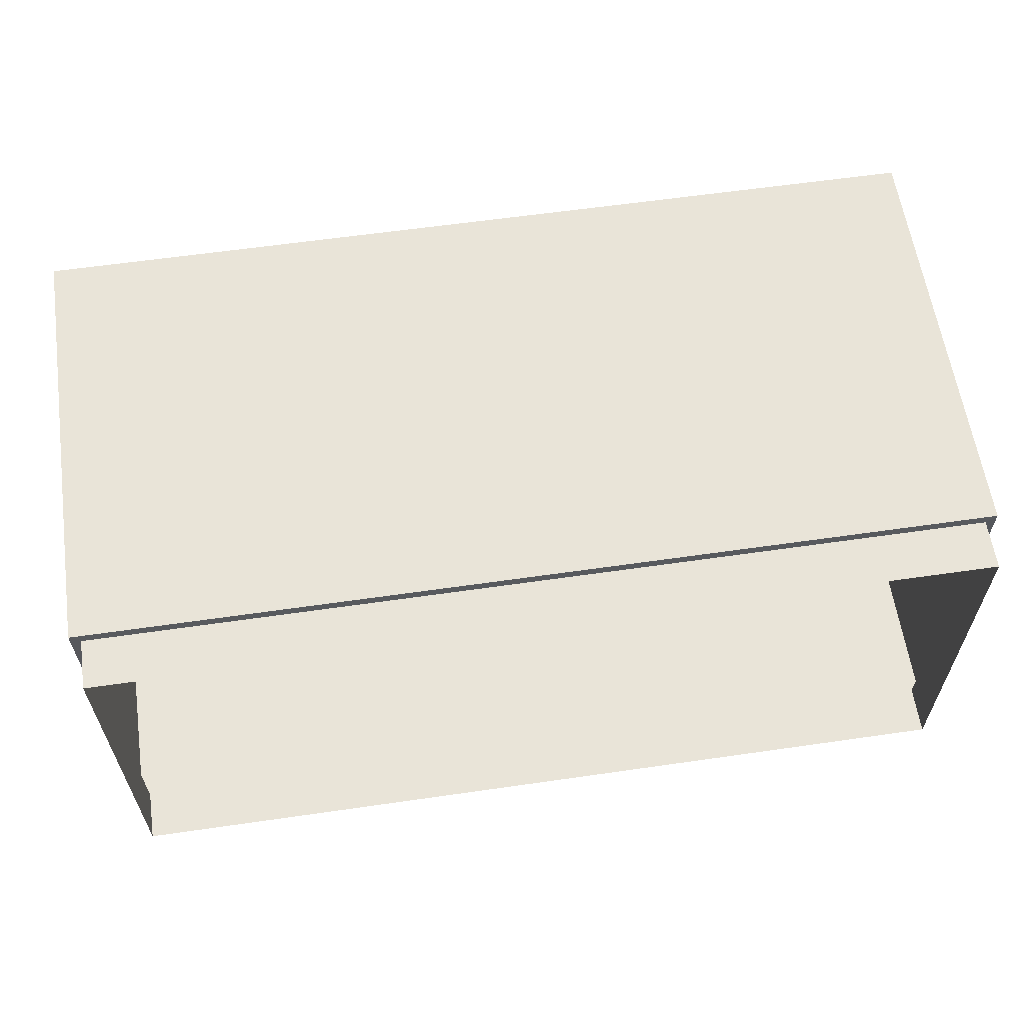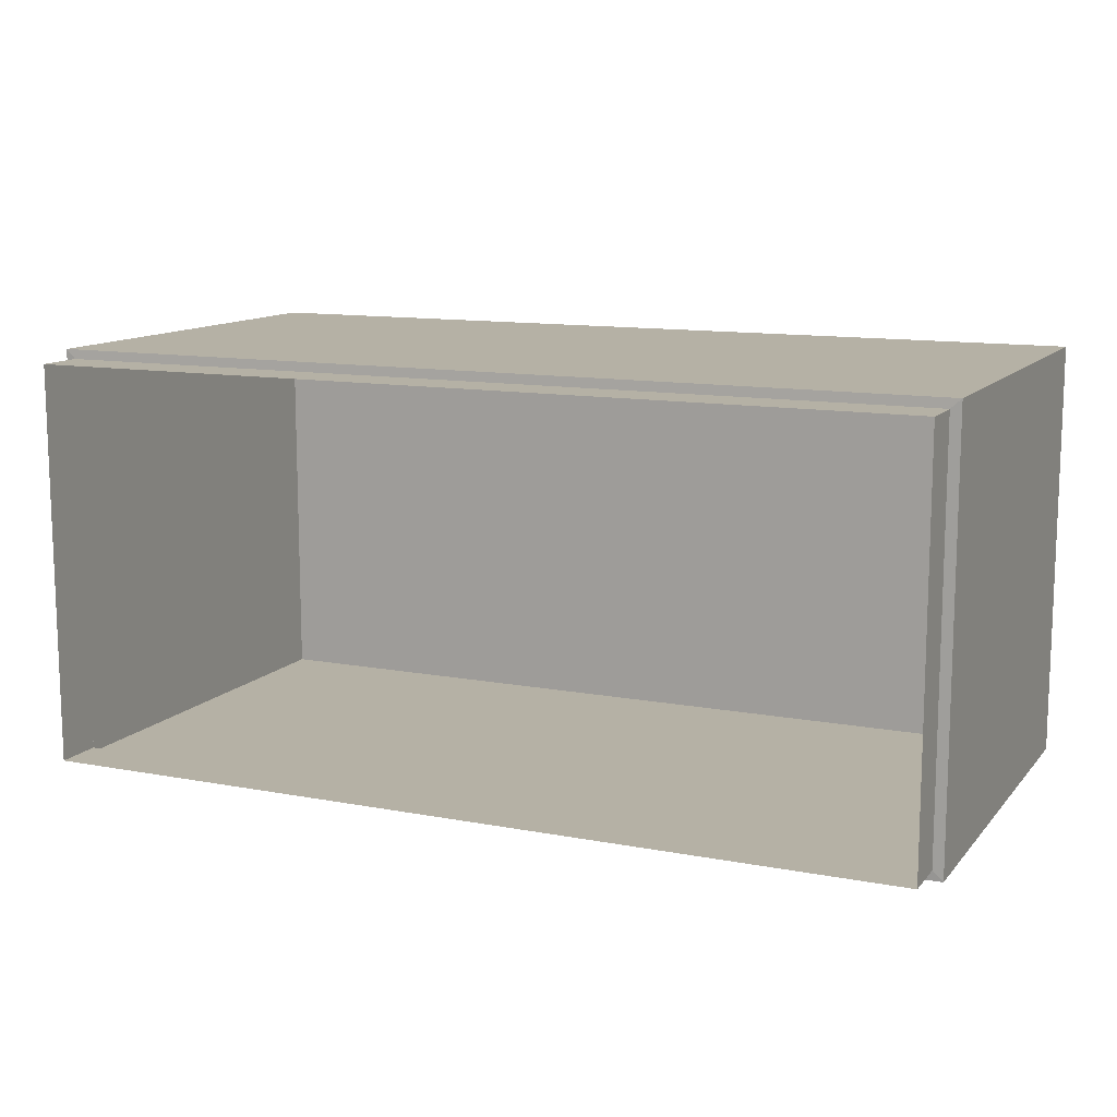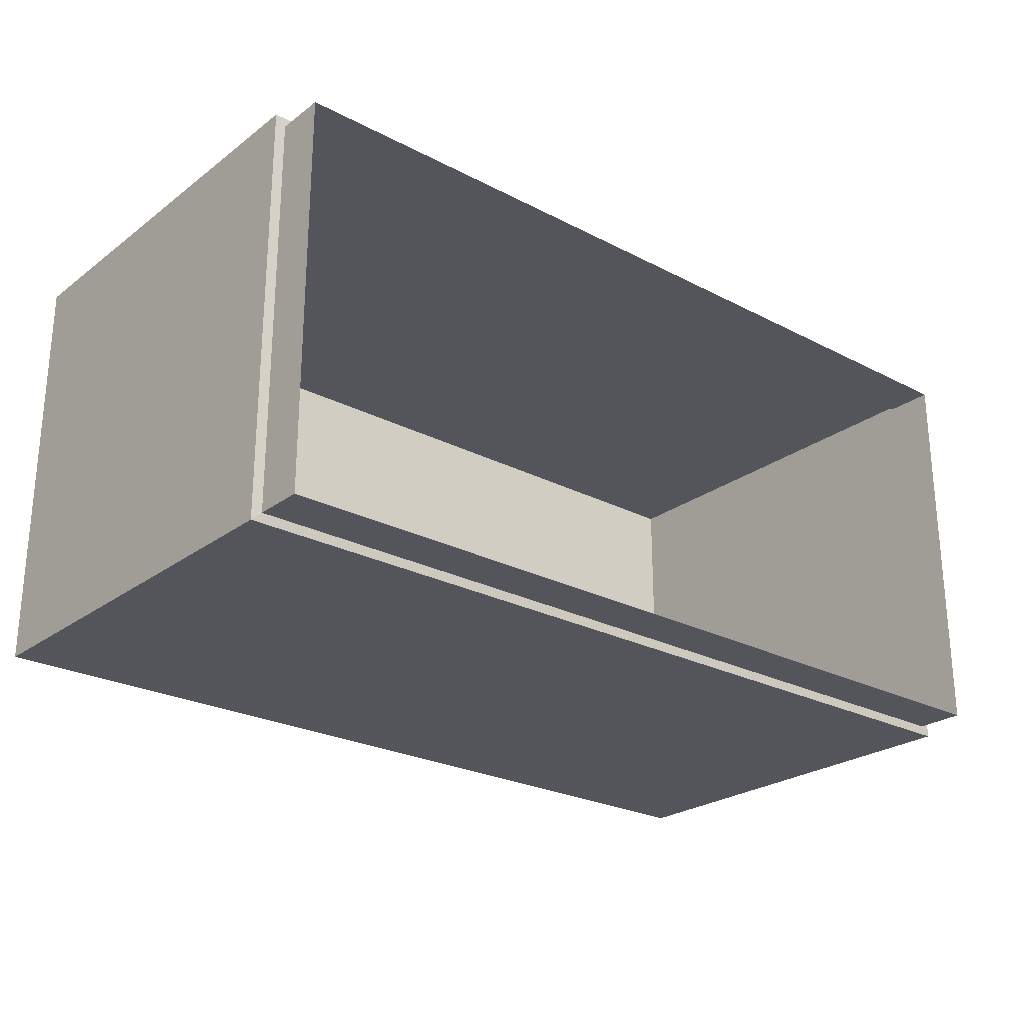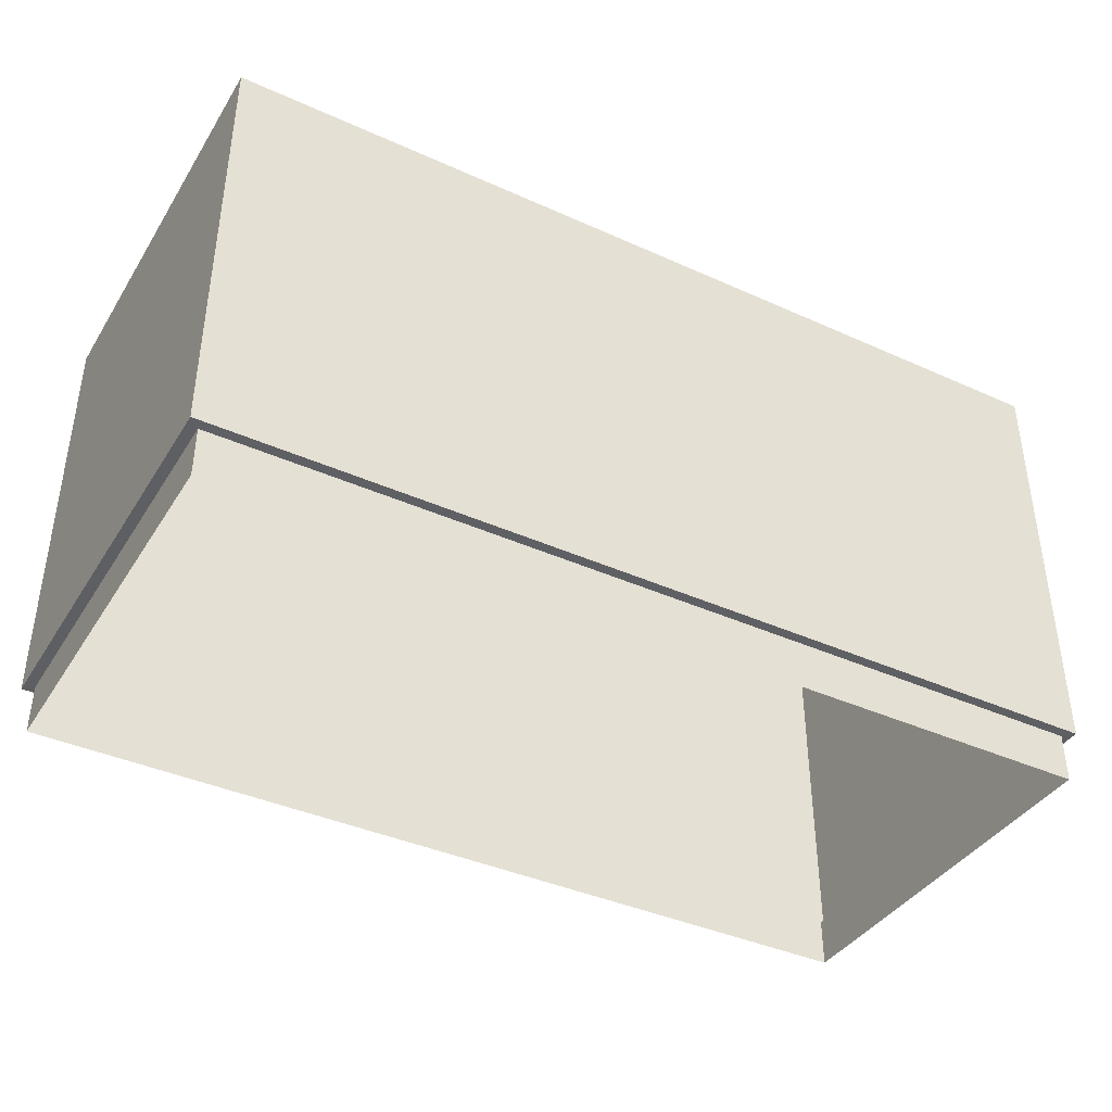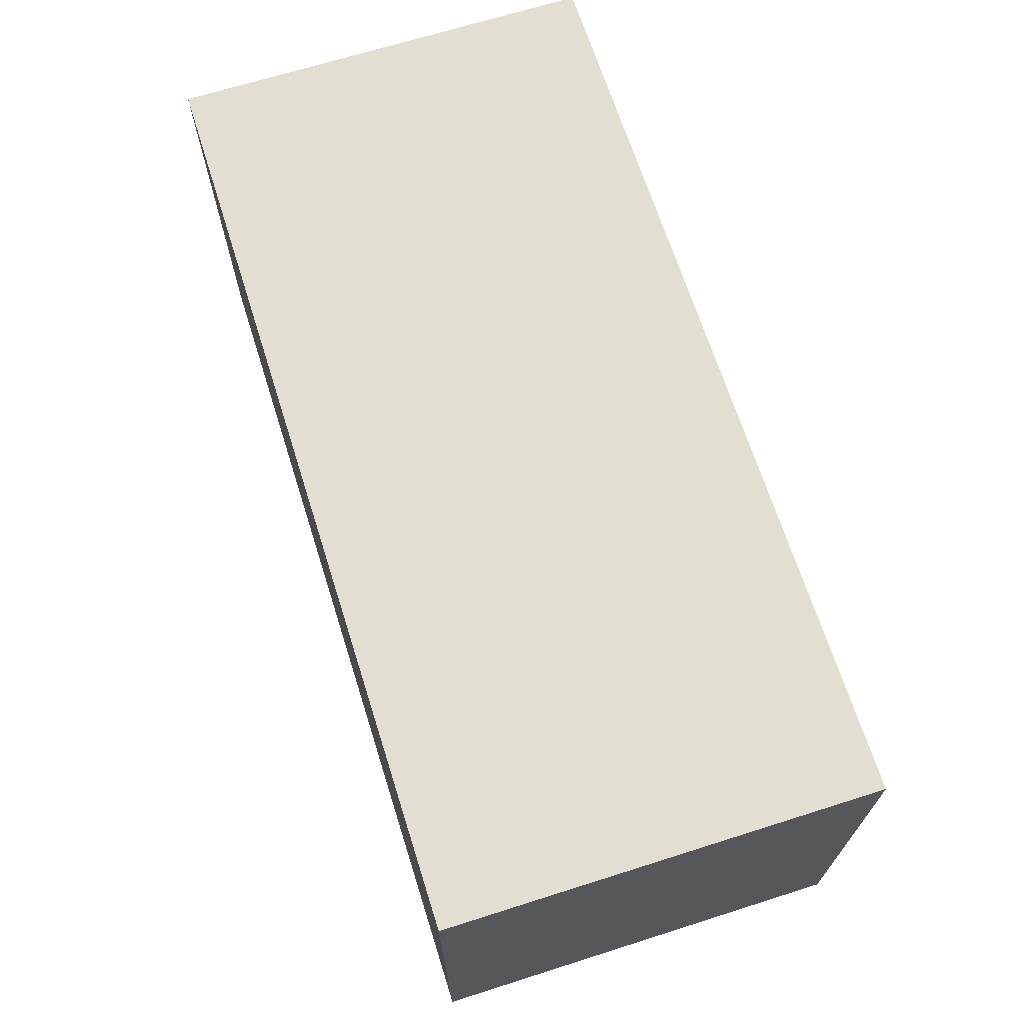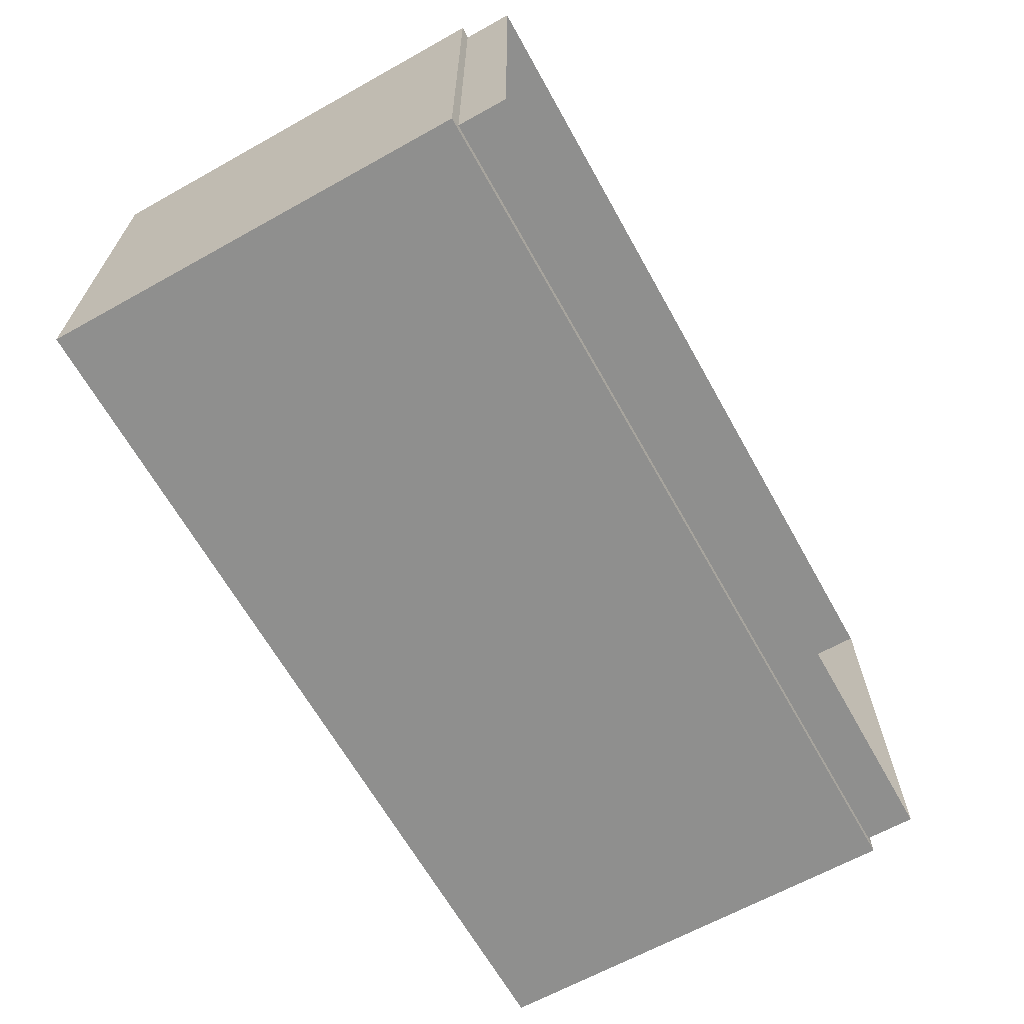
<metadata>
{"format":"obj","ext":"obj","renderer":"f3d","projection":"perspective","resolution":1024,"background":"white","views":[{"elev":60.7,"azim":-8.4,"up":"+Z"},{"elev":11.9,"azim":24.3,"up":"+Z"},{"elev":-25.0,"azim":-40.1,"up":"+Z"},{"elev":-39.6,"azim":-29.2,"up":"+Y"},{"elev":68.0,"azim":72.4,"up":"+Y"},{"elev":-65.2,"azim":-60.8,"up":"+Z"}]}
</metadata>
<code>
o generator_Cube
v 1.143 1.229 -0.5334
v 1.143 1.229 0.5334
v -1.143 1.229 0.5334
v -1.143 1.229 -0.5334
v 1.143 0.1376 -0.5334
v 1.143 0.1376 0.5334
v -1.143 0.1376 0.5334
v -1.143 0.1376 -0.5334
v 1.117 0.01076 -0.5097
v 1.117 0.01076 0.5097
v -1.117 0.01076 -0.5097
v -1.117 0.01076 0.5097
v 1.117 0.1361 -0.5097
v 1.117 0.1361 0.5097
v -1.117 0.1361 0.5097
v -1.117 0.1361 -0.5097
f 1 4 3 2
f 5 1 2 6
f 6 2 3 7
f 7 3 4 8
f 1 5 8 4
f 8 5 13 16
f 6 7 15 14
f 13 9 11 16
f 12 15 16 11
f 10 14 15 12
f 9 13 14 10
f 5 6 14 13
f 7 8 16 15

</code>
